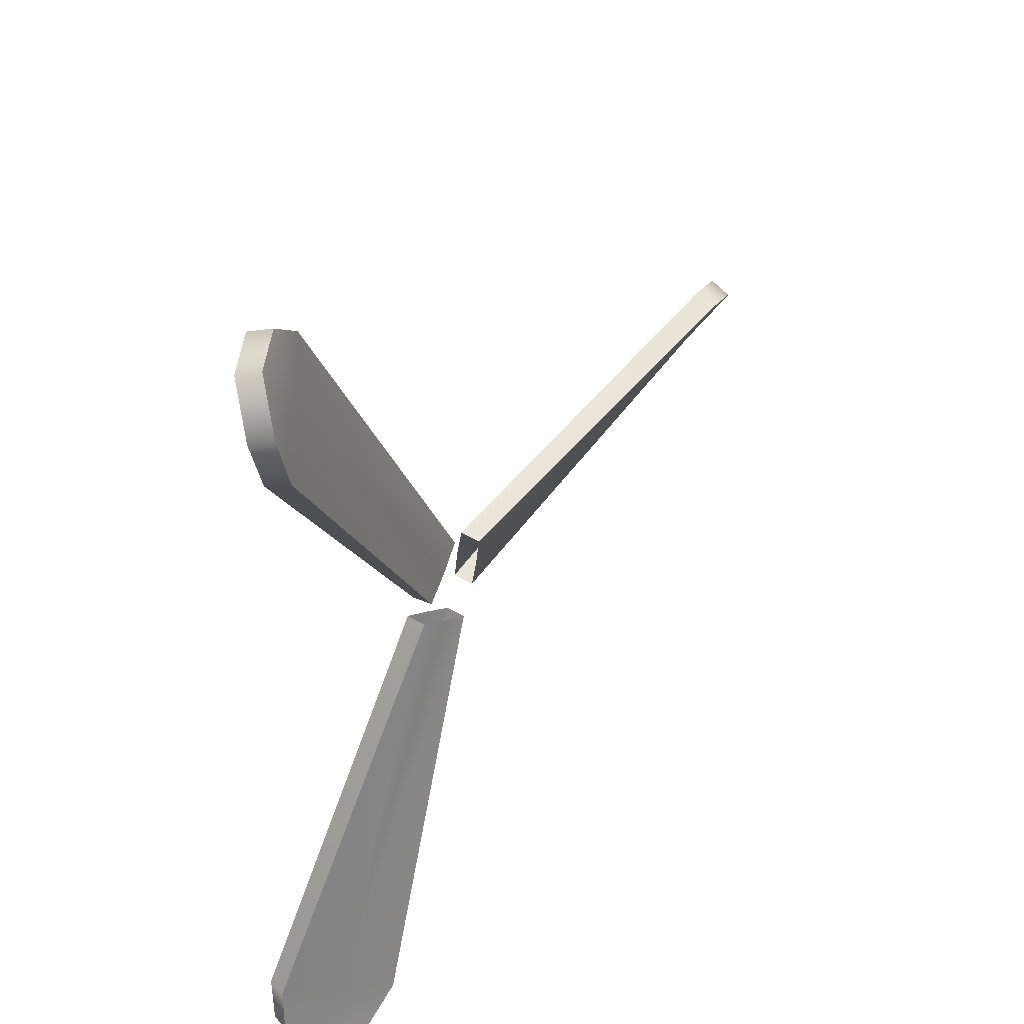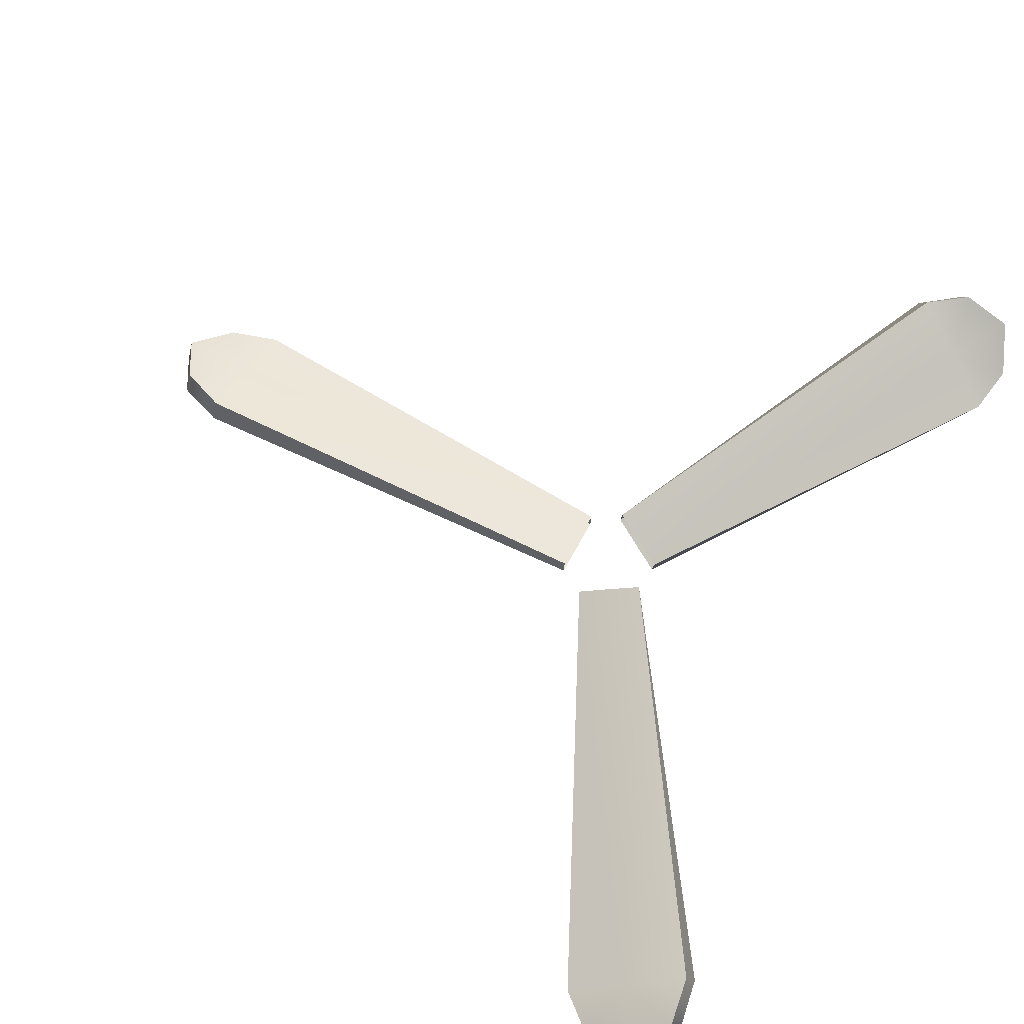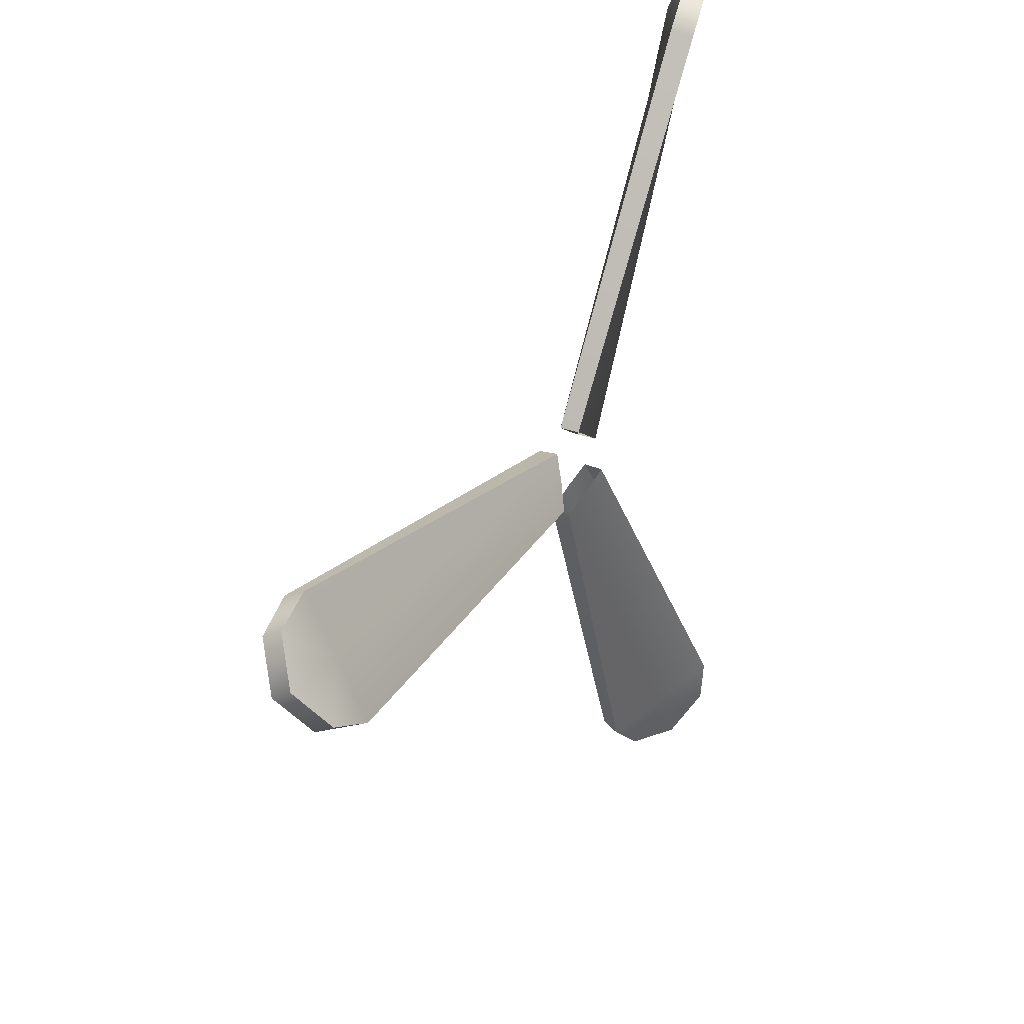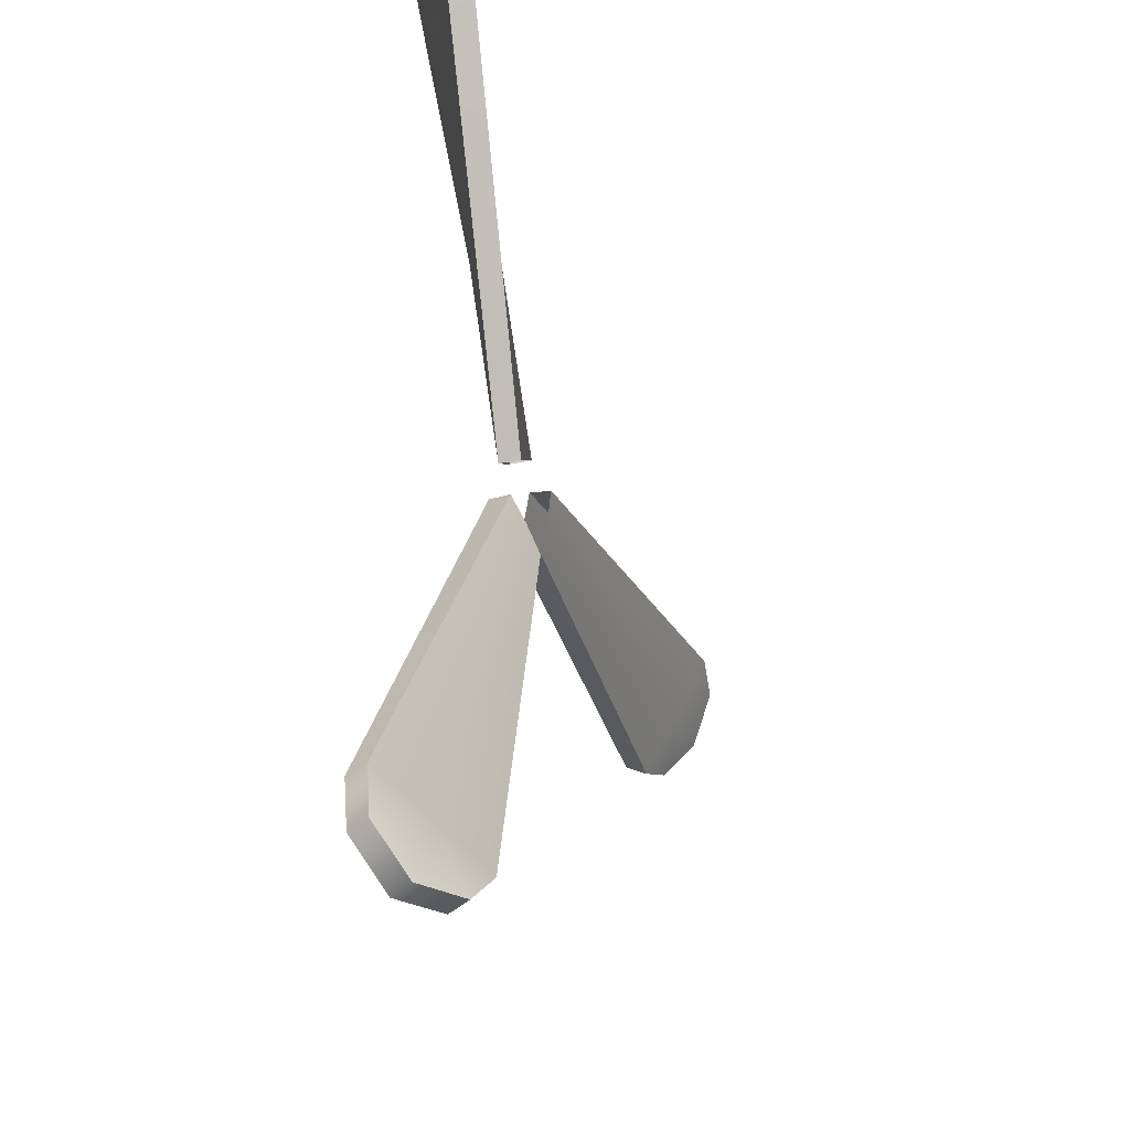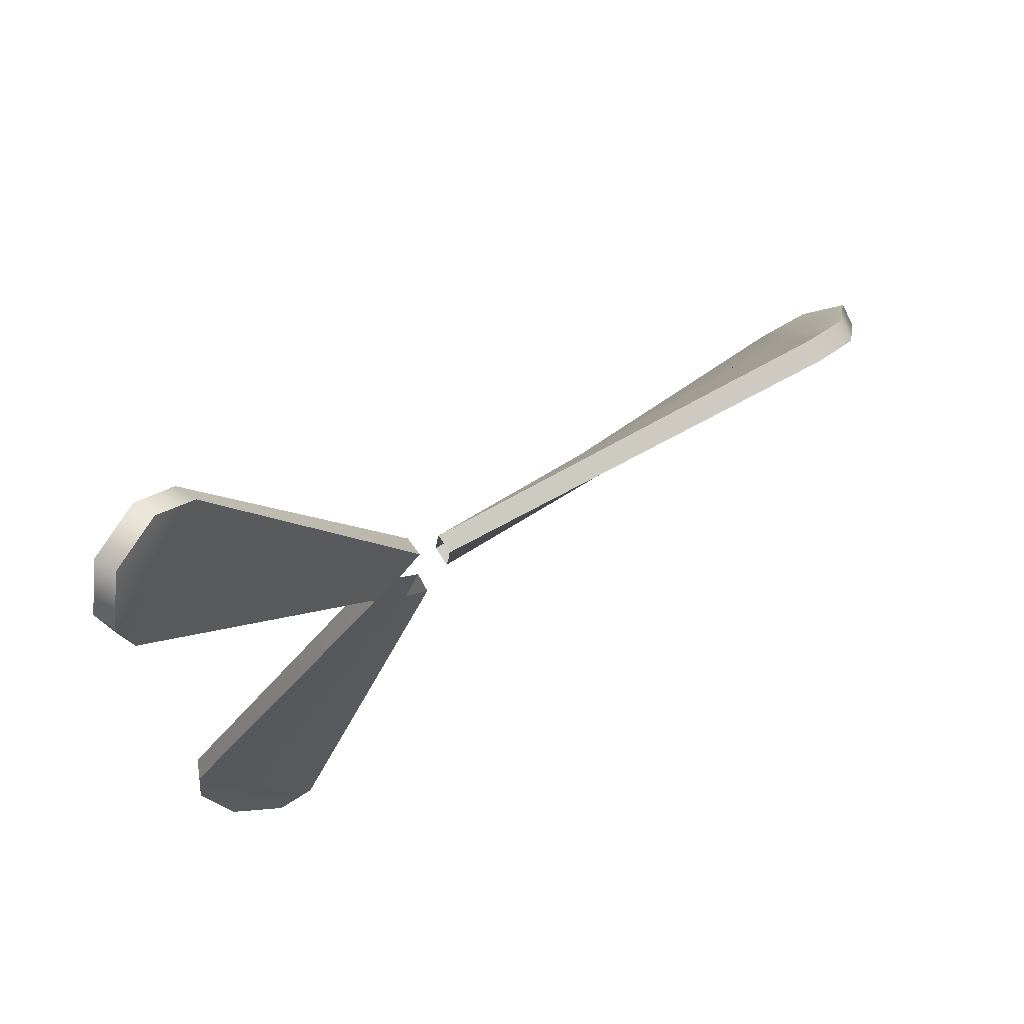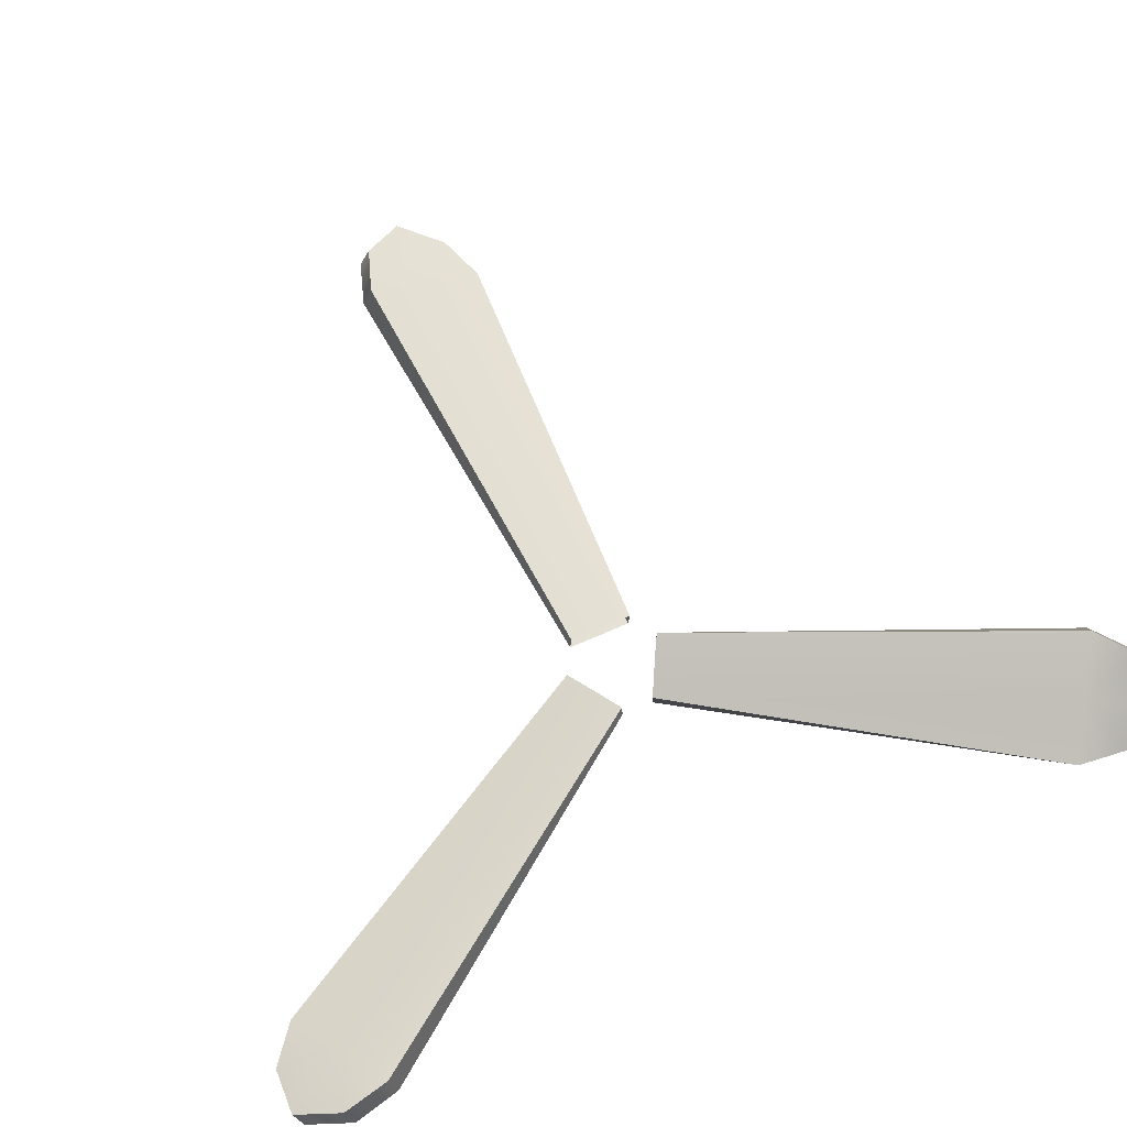
<metadata>
{"format":"obj","ext":"obj","renderer":"f3d","projection":"perspective","resolution":1024,"background":"white","views":[{"elev":43.7,"azim":-57.6,"up":"+Z"},{"elev":70.7,"azim":-152.1,"up":"+Y"},{"elev":26.8,"azim":119.5,"up":"+Z"},{"elev":-28.3,"azim":-72.3,"up":"+Z"},{"elev":71.1,"azim":-31.8,"up":"+Z"},{"elev":70.1,"azim":-116.0,"up":"+Y"}]}
</metadata>
<code>
g ENV_S05_Satellite_SignalFan_MO
v -0.4619 -0.006272 0.6497
v -0.3689 0.03643 0.6206
v -0.4261 0.03416 0.7187
v 0.8355 0.03416 0.009615
v 0.8355 0.002005 -0.008658
v 0.7936 -0.006272 0.07519
v 0.7936 -0.03888 0.05768
v 0.722 -0.04921 0.08552
v 0.722 -0.01567 0.1014
v 0.05925 -0.002026 0.05012
v 0.05925 0.0302 0.05255
v 0.05925 0.04432 -0.04859
v 0.05925 0.0121 -0.05102
v 0.722 0.05186 -0.1005
v 0.722 0.08538 -0.08454
v 0.7936 0.04258 -0.07433
v 0.7936 0.07519 -0.05682
v 0.8355 0.03416 0.009615
v 0.8355 0.002005 -0.008658
v -0.4094 0.03416 -0.7284
v -0.4252 0.002005 -0.7192
v -0.3317 -0.006272 -0.7249
v -0.3468 -0.03888 -0.7161
v -0.2869 -0.04921 -0.668
v -0.2731 -0.01567 -0.6759
v 0.01379 -0.002026 -0.07638
v 0.01589 0.0302 -0.0776
v -0.07171 0.04432 -0.02703
v -0.07383 0.0121 -0.02581
v -0.448 0.05186 -0.575
v -0.4342 0.08538 -0.583
v -0.4612 0.04258 -0.6501
v -0.446 0.07519 -0.6589
v -0.4094 0.03416 -0.7284
v -0.4252 0.002005 -0.7192
v -0.4261 0.03416 0.7187
v -0.4102 0.002005 0.7279
v -0.4619 -0.006272 0.6497
v -0.4468 -0.03888 0.6584
v -0.274 0.05186 0.6755
v -0.3324 0.04258 0.7244
v -0.2878 0.08538 0.6675
v -0.3476 0.07519 0.7157
v -0.3539 -0.0002608 0.6293
v -0.4468 -0.03888 0.6584
v -0.4102 0.002005 0.7279
v -0.3324 0.04258 0.7244
v -0.274 0.05186 0.6755
v -0.4488 -0.01567 0.5745
v -0.3689 0.03643 0.6206
v -0.4619 -0.006272 0.6497
v -0.07514 0.0302 0.02503
v -0.03144 0.03879 0.05026
v 0.01245 0.04432 0.07562
v -0.2878 0.08538 0.6675
v -0.3476 0.07519 0.7157
v -0.4261 0.03416 0.7187
v -0.07304 -0.002026 0.02627
v -0.07514 0.0302 0.02503
v -0.4488 -0.01567 0.5745
v -0.435 -0.04921 0.5825
v -0.4619 -0.006272 0.6497
v -0.4468 -0.03888 0.6584
v -0.2878 0.08538 0.6675
v 0.01245 0.04432 0.07562
v -0.274 0.05186 0.6755
v 0.01457 0.0121 0.07684
v -0.274 0.05186 0.6755
v 0.01457 0.0121 0.07684
v -0.3539 -0.0002608 0.6293
v -0.02913 0.003532 0.0516
v -0.07304 -0.002026 0.02627
v -0.435 -0.04921 0.5825
v -0.4468 -0.03888 0.6584
v -0.3476 0.07519 0.7157
v -0.3324 0.04258 0.7244
v -0.4261 0.03416 0.7187
v -0.4102 0.002005 0.7279
v -0.448 0.05186 -0.575
v -0.07383 0.0121 -0.02581
v -0.3681 -0.0002608 -0.6211
v -0.4612 0.04258 -0.6501
v -0.03013 0.003532 -0.05102
v -0.4252 0.002005 -0.7192
v 0.01379 -0.002026 -0.07638
v -0.3468 -0.03888 -0.7161
v -0.2869 -0.04921 -0.668
v -0.2731 -0.01567 -0.6759
v 0.01589 0.0302 -0.0776
v -0.353 0.03643 -0.6298
v -0.3317 -0.006272 -0.7249
v -0.02782 0.03879 -0.05236
v -0.4094 0.03416 -0.7284
v -0.07171 0.04432 -0.02703
v -0.446 0.07519 -0.6589
v -0.4342 0.08538 -0.583
v 0.722 0.05186 -0.1005
v 0.05925 0.0121 -0.05102
v 0.722 -0.0002608 -0.008228
v 0.7936 0.04258 -0.07433
v 0.05925 0.003532 -0.0005708
v 0.8355 0.002005 -0.008658
v 0.05925 -0.002026 0.05012
v 0.7936 -0.03888 0.05768
v 0.722 -0.04921 0.08552
v 0.722 -0.01567 0.1014
v 0.05925 0.0302 0.05255
v 0.722 0.03643 0.009186
v 0.7936 -0.006272 0.07519
v 0.05925 0.03879 0.002101
v 0.8355 0.03416 0.009615
v 0.05925 0.04432 -0.04859
v 0.7936 0.07519 -0.05682
v 0.722 0.08538 -0.08454
g ENV_S05_Satellite_SignalFan_MO_0
f 3 2 1
f 6 5 4
f 6 7 5
f 6 8 7
f 6 9 8
f 9 10 8
f 9 11 10
f 14 13 12
f 14 12 15
f 15 16 14
f 15 17 16
f 18 16 17
f 18 19 16
f 22 21 20
f 22 23 21
f 22 24 23
f 22 25 24
f 25 26 24
f 25 27 26
f 30 29 28
f 30 28 31
f 31 32 30
f 31 33 32
f 34 32 33
f 34 35 32
f 38 37 36
f 38 39 37
f 42 41 40
f 42 43 41
f 46 45 44
f 47 46 44
f 48 47 44
f 51 50 49
f 50 52 49
f 50 53 52
f 54 53 50
f 54 50 55
f 55 50 56
f 56 50 57
f 60 59 58
f 60 58 61
f 62 60 61
f 62 61 63
f 66 65 64
f 66 67 65
f 70 69 68
f 70 71 69
f 72 71 70
f 72 70 73
f 74 73 70
f 77 76 75
f 77 78 76
f 81 80 79
f 79 82 81
f 81 83 80
f 82 84 81
f 85 83 81
f 84 86 81
f 85 81 87
f 86 87 81
f 90 89 88
f 91 90 88
f 90 92 89
f 93 90 91
f 94 92 90
f 95 90 93
f 94 90 96
f 96 90 95
f 99 98 97
f 97 100 99
f 99 101 98
f 100 102 99
f 103 101 99
f 102 104 99
f 103 99 105
f 104 105 99
f 108 107 106
f 109 108 106
f 108 110 107
f 111 108 109
f 112 110 108
f 113 108 111
f 112 108 114
f 114 108 113

</code>
